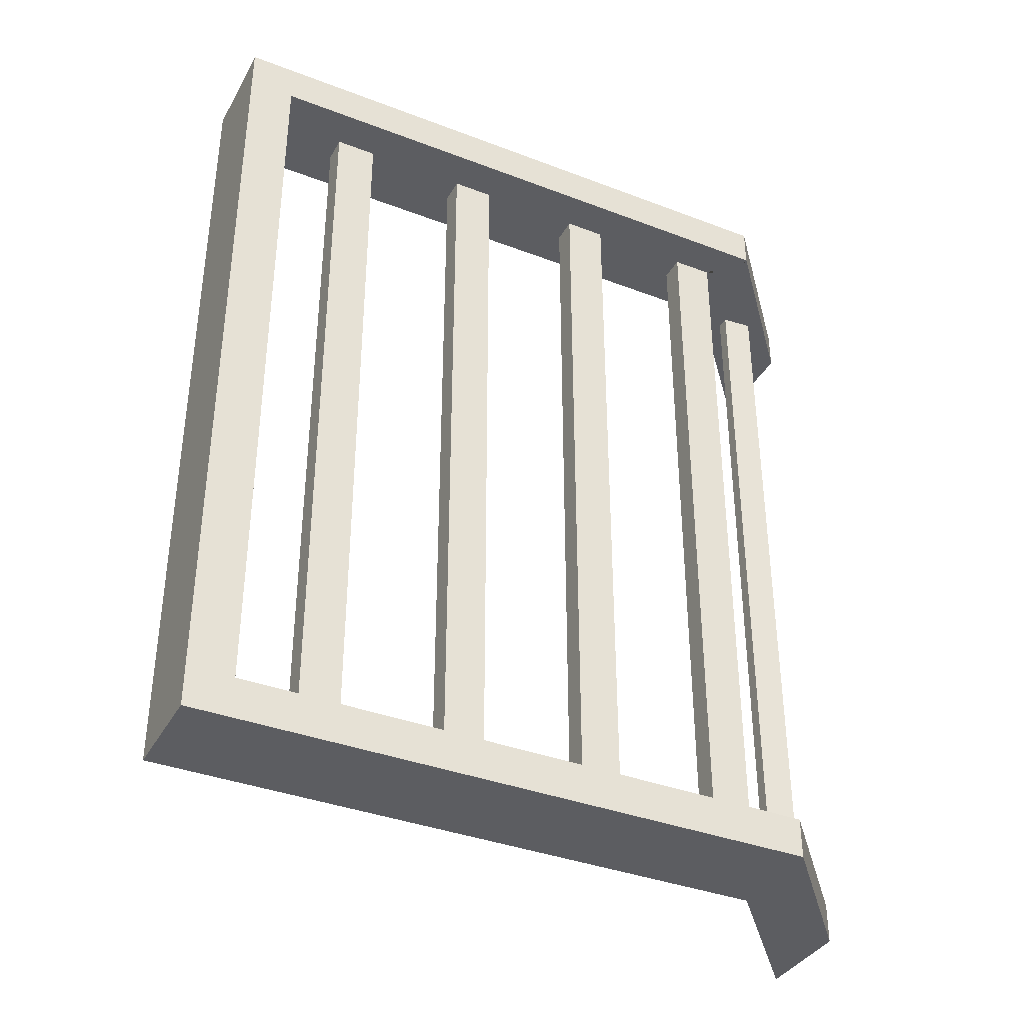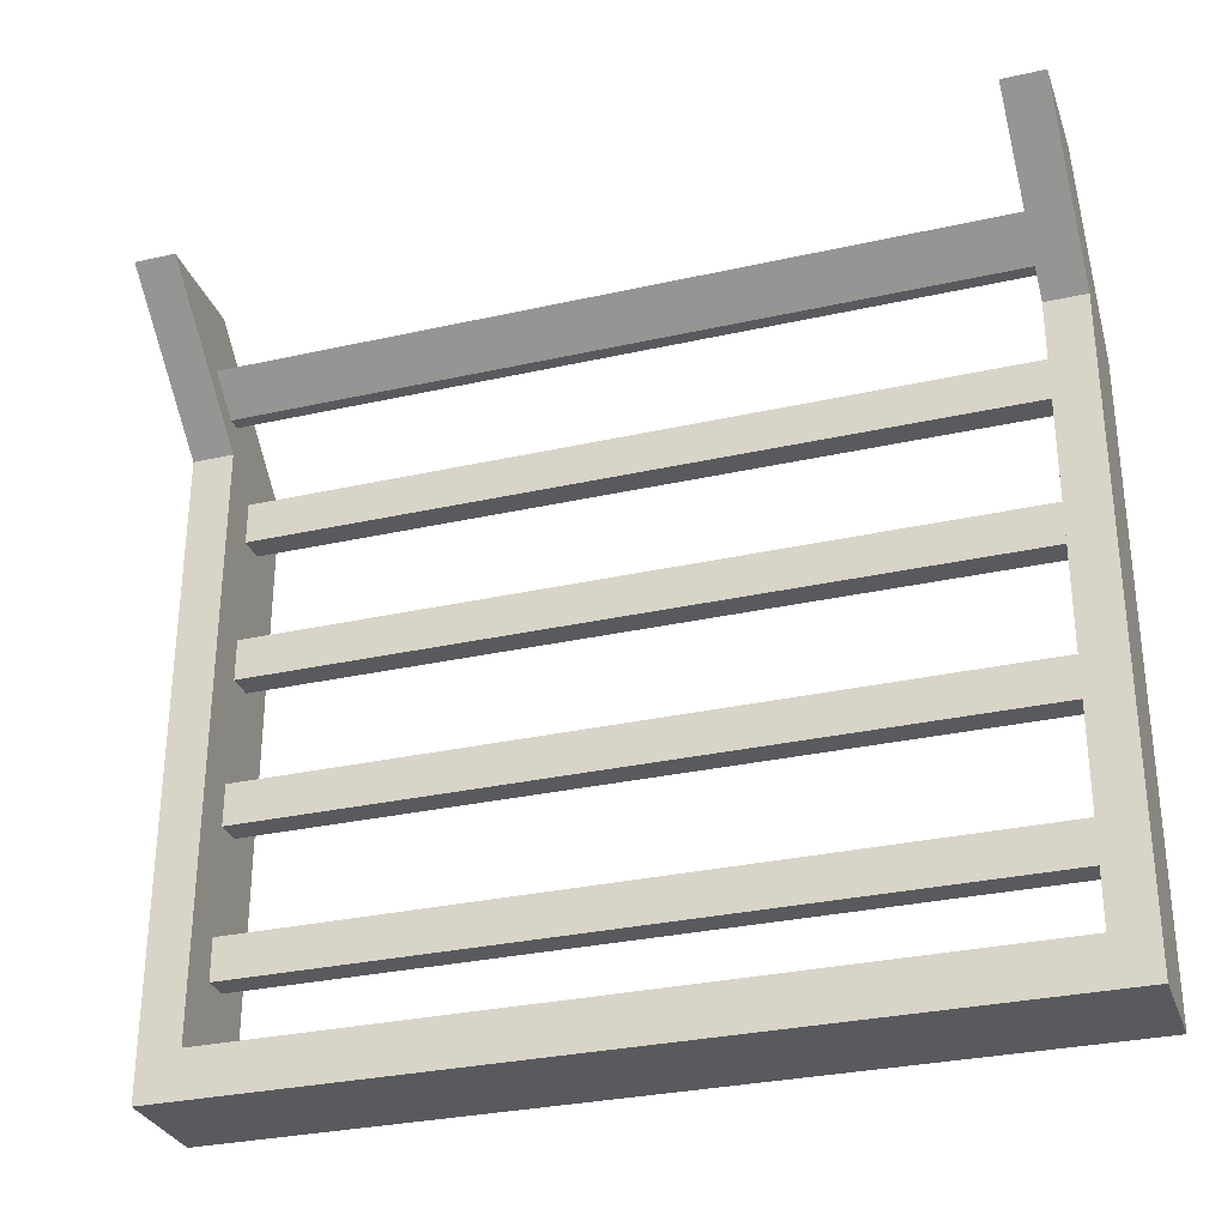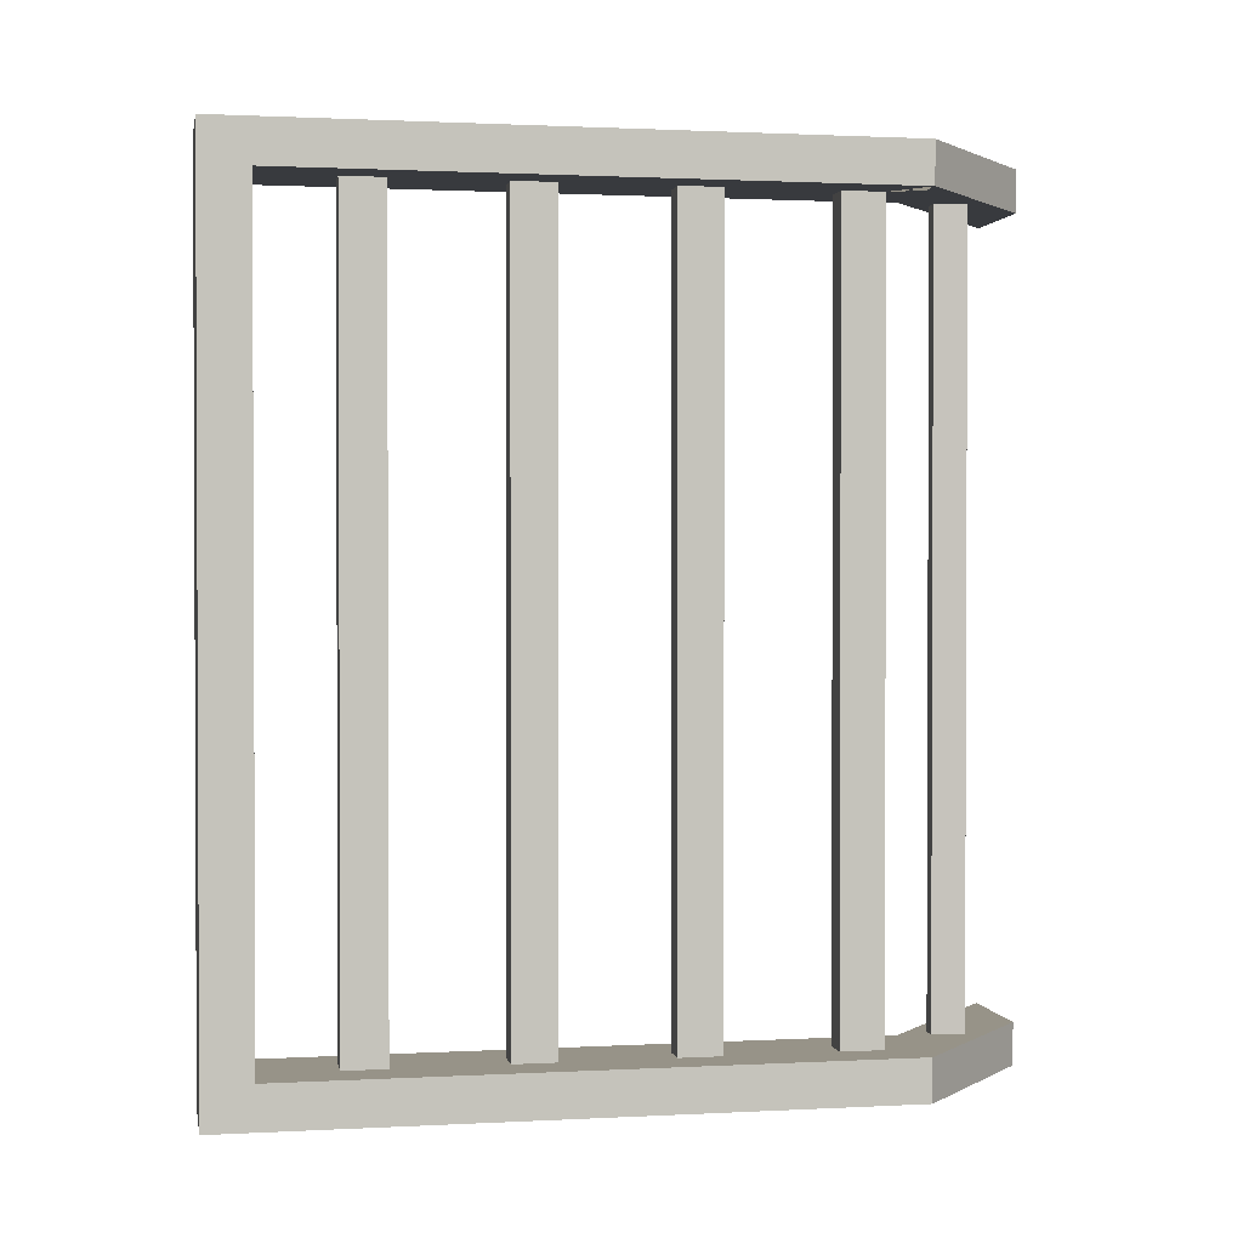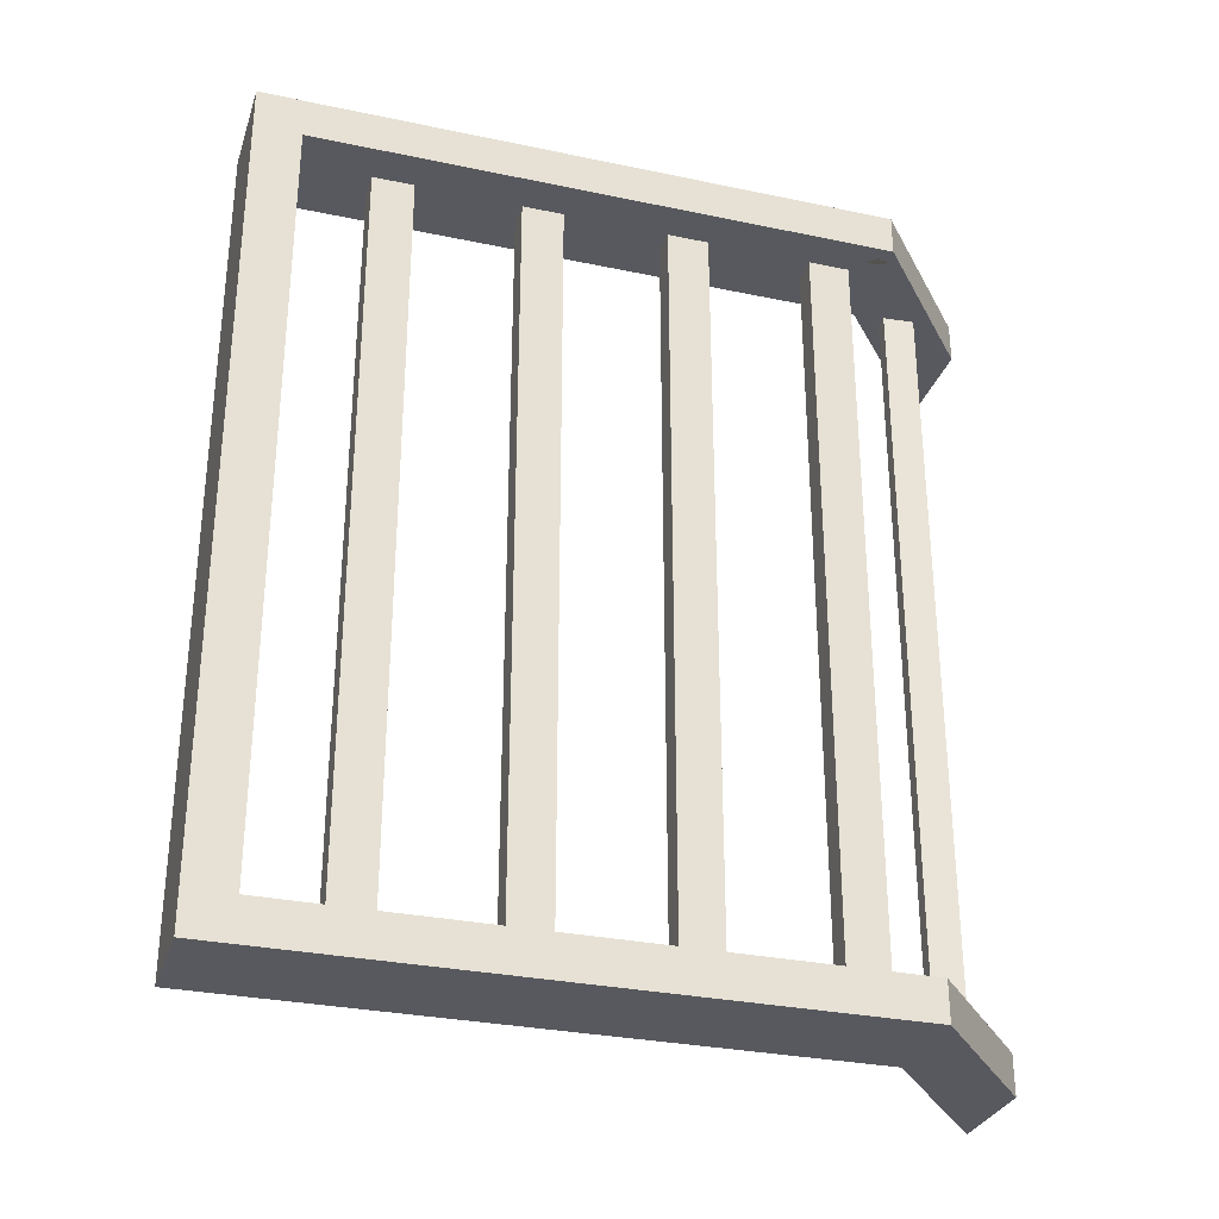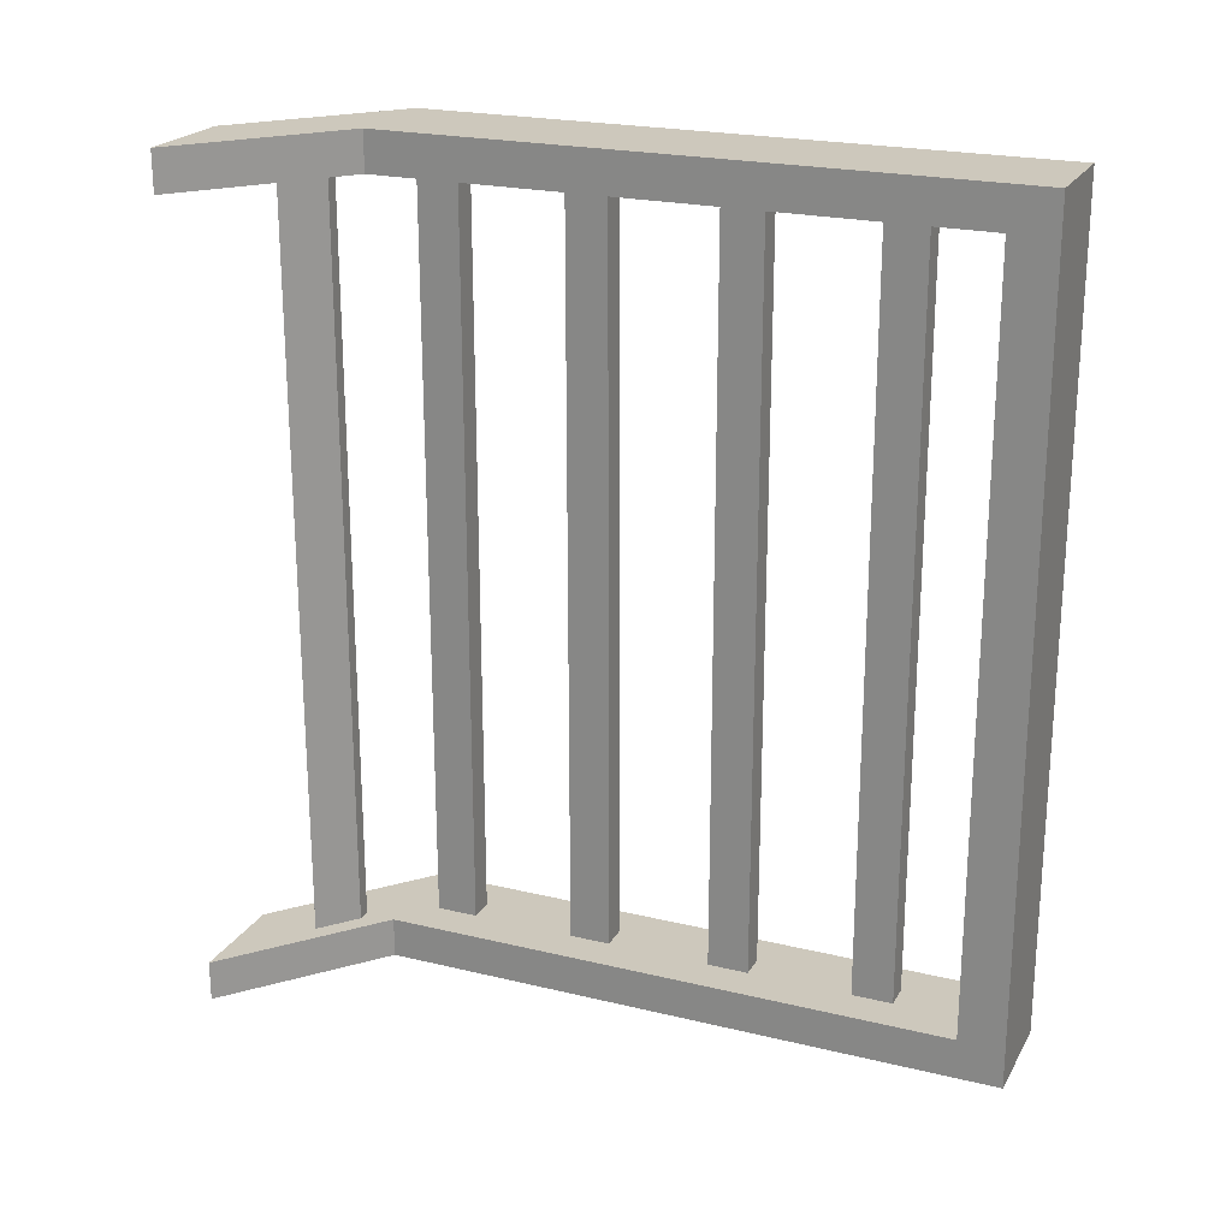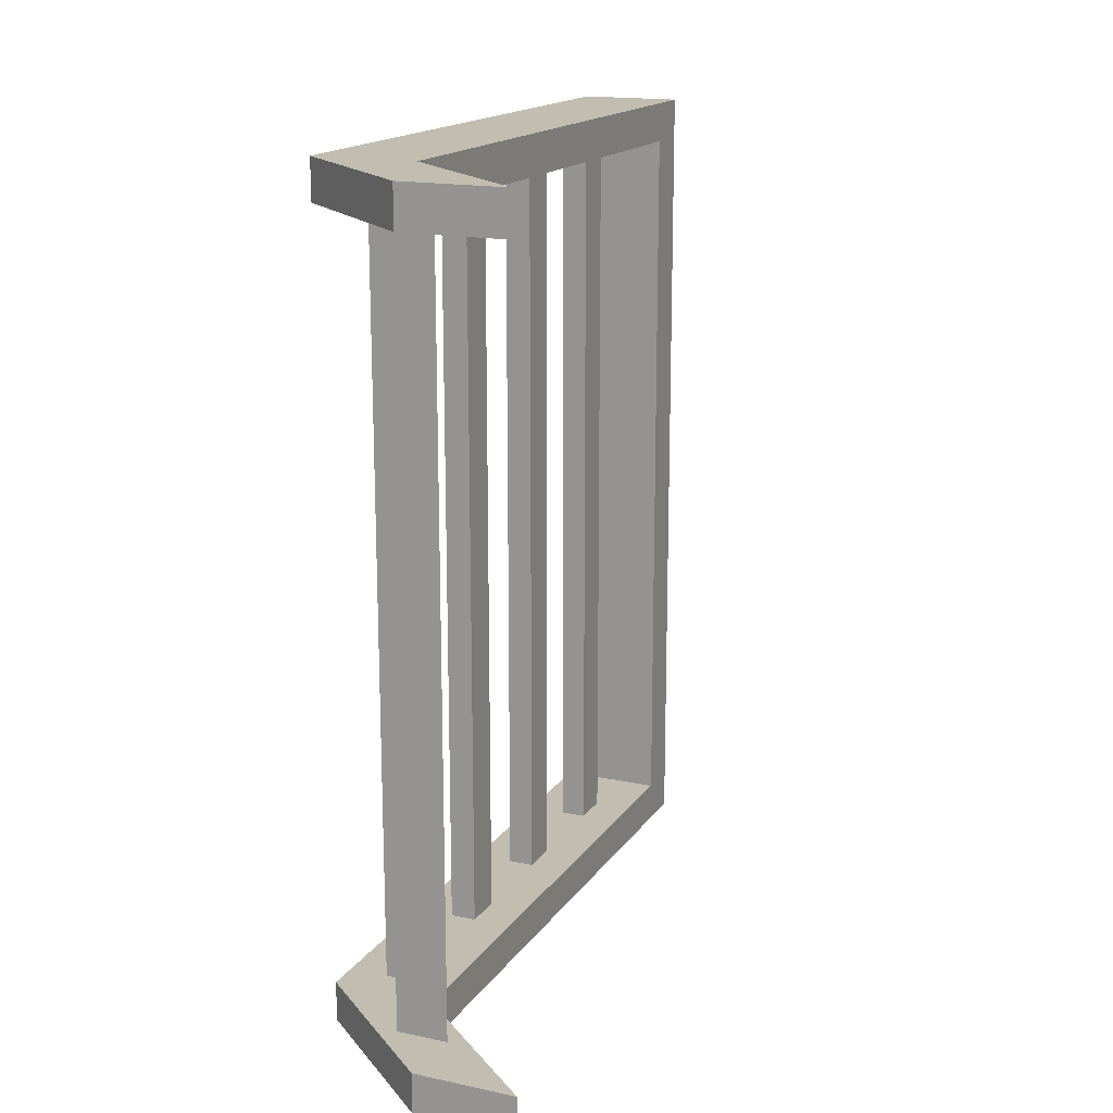
<metadata>
{"format":"obj","ext":"obj","renderer":"f3d","projection":"perspective","resolution":1024,"background":"white","views":[{"elev":-37.1,"azim":63.8,"up":"+Z"},{"elev":-30.6,"azim":-72.1,"up":"+Y"},{"elev":1.3,"azim":79.1,"up":"+Z"},{"elev":-30.4,"azim":73.1,"up":"+Z"},{"elev":22.2,"azim":-67.2,"up":"+Z"},{"elev":16.7,"azim":-156.7,"up":"+Z"}]}
</metadata>
<code>
o Cube
v 1 0.4751 -8.033
v 1 0.4751 8.033
v -1 0.4751 8.033
v -1 0.4751 -8.033
v 1 1.355 -8.033
v 1 1.355 8.033
v -1 1.355 8.033
v -1 1.355 -8.033
v 1 1.355 -7.251
v 1 1.355 7.251
v -1 1.355 -7.251
v -1 1.355 7.251
v 1 12.56 -8.033
v -1 12.56 -8.033
v 1 12.56 8.033
v -1 12.56 8.033
v 1 12.56 -7.251
v -1 12.56 -7.251
v 1 12.56 7.251
v -1 12.56 7.251
v -1.804 14.98 -8.033
v -3.804 14.98 -8.033
v -1.804 14.98 8.033
v -3.804 14.98 8.033
v -1.804 14.98 -7.251
v -3.804 14.98 -7.251
v -1.804 14.98 7.251
v -3.804 14.98 7.251
v -1e-06 1.355 7.251
v -1e-06 11.95 7.251
v -1 6.958 7.251
v 1 6.958 7.251
v -1e-06 6.351 7.251
v -0.5 1.355 7.251
v -0.5 12.56 7.251
v -1 4.156 7.251
v 1 9.76 7.251
v 0.5 1.355 7.251
v 0.5 12.56 7.251
v -1 9.76 7.251
v 1 4.156 7.251
v -1e-06 9.152 7.251
v -1e-06 3.549 7.251
v 0.5 6.958 7.251
v -0.5 6.958 7.251
v -0.5 4.156 7.251
v 0.5 4.156 7.251
v 0.5 9.76 7.251
v -0.5 9.76 7.251
v -0.75 1.355 7.251
v -0.75 12.56 7.251
v -1 2.755 7.251
v 1 11.16 7.251
v 0.25 1.355 7.251
v 0.25 11.95 7.251
v -1 8.359 7.251
v 1 5.557 7.251
v -1e-06 11.16 7.251
v -1e-06 5.557 7.251
v 0.75 6.958 7.251
v -0.25 6.351 7.251
v -0.25 1.355 7.251
v -0.25 11.95 7.251
v -1 5.557 7.251
v 1 8.359 7.251
v 0.75 1.355 7.251
v 0.75 12.56 7.251
v -1 11.16 7.251
v 1 2.755 7.251
v -1e-06 8.359 7.251
v -1e-06 2.755 7.251
v 0.25 6.351 7.251
v -0.75 6.958 7.251
v -0.5 5.557 7.251
v -0.5 2.755 7.251
v -0.25 3.549 7.251
v -0.75 4.156 7.251
v 0.5 5.557 7.251
v 0.5 2.755 7.251
v 0.75 4.156 7.251
v 0.25 3.549 7.251
v 0.5 11.16 7.251
v 0.5 8.359 7.251
v 0.75 9.76 7.251
v 0.25 9.152 7.251
v -0.5 11.16 7.251
v -0.5 8.359 7.251
v -0.25 9.152 7.251
v -0.75 9.76 7.251
v -0.75 8.359 7.251
v -0.25 8.359 7.251
v -0.25 11.16 7.251
v 0.25 8.359 7.251
v 0.75 8.359 7.251
v 0.75 11.16 7.251
v 0.25 2.755 7.251
v 0.75 2.755 7.251
v 0.75 5.557 7.251
v -0.75 2.755 7.251
v -0.25 2.755 7.251
v -0.25 5.557 7.251
v -0.75 5.557 7.251
v 0.25 5.557 7.251
v 0.25 11.16 7.251
v -0.75 11.16 7.251
v 0.25 11.95 -7.317
v 2.7e-05 11.95 -7.317
v 2.7e-05 11.16 -7.317
v 2.7e-05 5.557 -7.317
v 2.7e-05 6.351 -7.317
v -0.25 6.351 -7.317
v 2.7e-05 8.359 -7.317
v 2.7e-05 9.152 -7.317
v 2.7e-05 2.755 -7.317
v 2.7e-05 3.549 -7.317
v -0.25 3.549 -7.317
v -0.25 9.152 -7.317
v -0.25 11.95 -7.317
v 0.25 6.351 -7.317
v 0.25 3.549 -7.317
v 0.25 9.152 -7.317
v -0.25 8.359 -7.317
v -0.25 11.16 -7.317
v 0.25 8.359 -7.317
v 0.25 2.755 -7.317
v -0.25 2.755 -7.317
v -0.25 5.557 -7.317
v 0.25 5.557 -7.317
v 0.25 11.16 -7.317
v 0 12.56 -7.251
v -2.804 14.98 -7.251
v -0.4019 13.77 -7.251
v -2.402 13.77 -7.251
v -1.402 13.77 -7.251
v -0.5 12.56 -7.251
v -3.304 14.98 -7.251
v 0.2991 13.17 -7.251
v -1.701 13.17 -7.251
v 0.5 12.56 -7.251
v -2.304 14.98 -7.251
v -1.103 14.38 -7.251
v -3.103 14.38 -7.251
v -2.103 14.38 -7.251
v -0.9798 13.17 -7.251
v -1.902 13.77 -7.251
v -0.9019 13.77 -7.251
v -0.9489 13.17 -7.251
v -1.201 13.17 -7.251
v -2.603 14.38 -7.251
v -1.603 14.38 -7.251
v -0.9798 13.17 7.285
v -1.402 13.77 7.285
v -0.9019 13.77 7.285
v -1.902 13.77 7.285
v -0.9489 13.17 7.285
v -1.201 13.17 7.285
f 1 2 3 4
f 8 11 18 14
f 1 5 6 2
f 2 6 7 3
f 3 7 8 4
f 5 1 4 8
f 9 11 12 50 34 62 29 54 38 66 10
f 6 5 9 10
f 8 7 12 11
f 7 6 15 16
f 17 13 21 25 141 132 137
f 16 15 23 24
f 12 7 16 20 68 40 56 31 64 36 52
f 11 9 17 139 130 135 18
f 5 8 14 13
f 9 5 13 17
f 6 10 69 41 57 32 65 37 53 19 15
f 105 68 20 51
f 24 23 27 28
f 21 22 26 136 131 140 25
f 15 19 27 23
f 150 141 25 140
f 13 14 22 21
f 14 18 138 133 142 26 22
f 20 16 24 28
f 19 67 39 55 30 63 35 51 20 28 27
f 88 42 113 117
f 81 96 125 120
f 102 64 31 73
f 101 74 45 61
f 100 75 46 76
f 99 52 36 77
f 98 78 44 60
f 97 79 47 80
f 59 101 127 109
f 95 82 39 67
f 94 83 48 84
f 92 63 118 123
f 92 86 35 63
f 91 87 49 88
f 90 56 40 89
f 87 90 89 49
f 45 73 90 87
f 73 31 56 90
f 93 70 112 124
f 33 61 91 70
f 61 45 87 91
f 72 103 128 119
f 42 88 92 58
f 88 49 86 92
f 83 93 85 48
f 44 72 93 83
f 72 33 70 93
f 65 94 84 37
f 32 60 94 65
f 60 44 83 94
f 53 95 67 19
f 37 84 95 53
f 84 48 82 95
f 79 96 81 47
f 38 54 96 79
f 54 29 71 96
f 69 97 80 41
f 10 66 97 69
f 66 38 79 97
f 57 98 60 32
f 41 80 98 57
f 80 47 78 98
f 75 99 77 46
f 34 50 99 75
f 50 12 52 99
f 104 58 108 129
f 29 62 100 71
f 62 34 75 100
f 101 61 111 127
f 43 76 101 59
f 76 46 74 101
f 74 102 73 45
f 46 77 102 74
f 77 36 64 102
f 78 103 72 44
f 47 81 103 78
f 81 43 59 103
f 82 104 55 39
f 48 85 104 82
f 85 42 58 104
f 86 105 51 35
f 49 89 105 86
f 89 40 68 105
f 129 108 107 106
f 128 109 110 119
f 125 114 115 120
f 124 112 113 121
f 112 122 117 113
f 108 123 118 107
f 114 126 116 115
f 109 127 111 110
f 42 85 121 113
f 63 30 107 118
f 58 92 123 108
f 100 76 116 126
f 103 59 109 128
f 91 88 117 122
f 55 104 129 106
f 33 72 119 110
f 85 93 124 121
f 96 71 114 125
f 71 100 126 114
f 61 33 110 111
f 76 43 115 116
f 43 81 120 115
f 70 91 122 112
f 30 55 106 107
f 149 143 131 136
f 144 147 155 151
f 147 137 132 146
f 145 148 156 154
f 130 139 147 144
f 139 17 137 147
f 138 148 145 133
f 18 135 148 138
f 135 130 144 148
f 142 149 136 26
f 133 145 149 142
f 145 134 143 149
f 143 150 140 131
f 134 146 150 143
f 146 132 141 150
f 156 151 152 154
f 151 155 153 152
f 147 146 153 155
f 146 134 152 153
f 134 145 154 152
f 148 144 151 156

</code>
